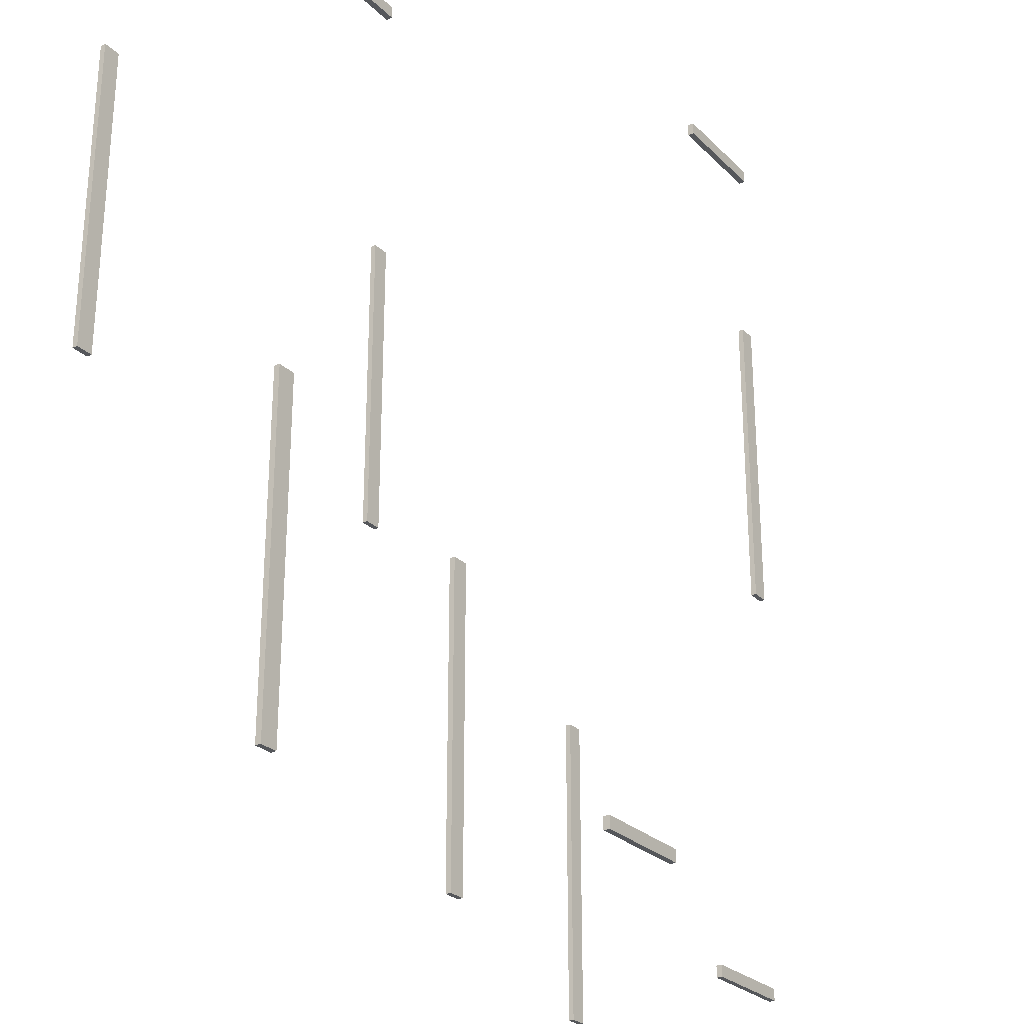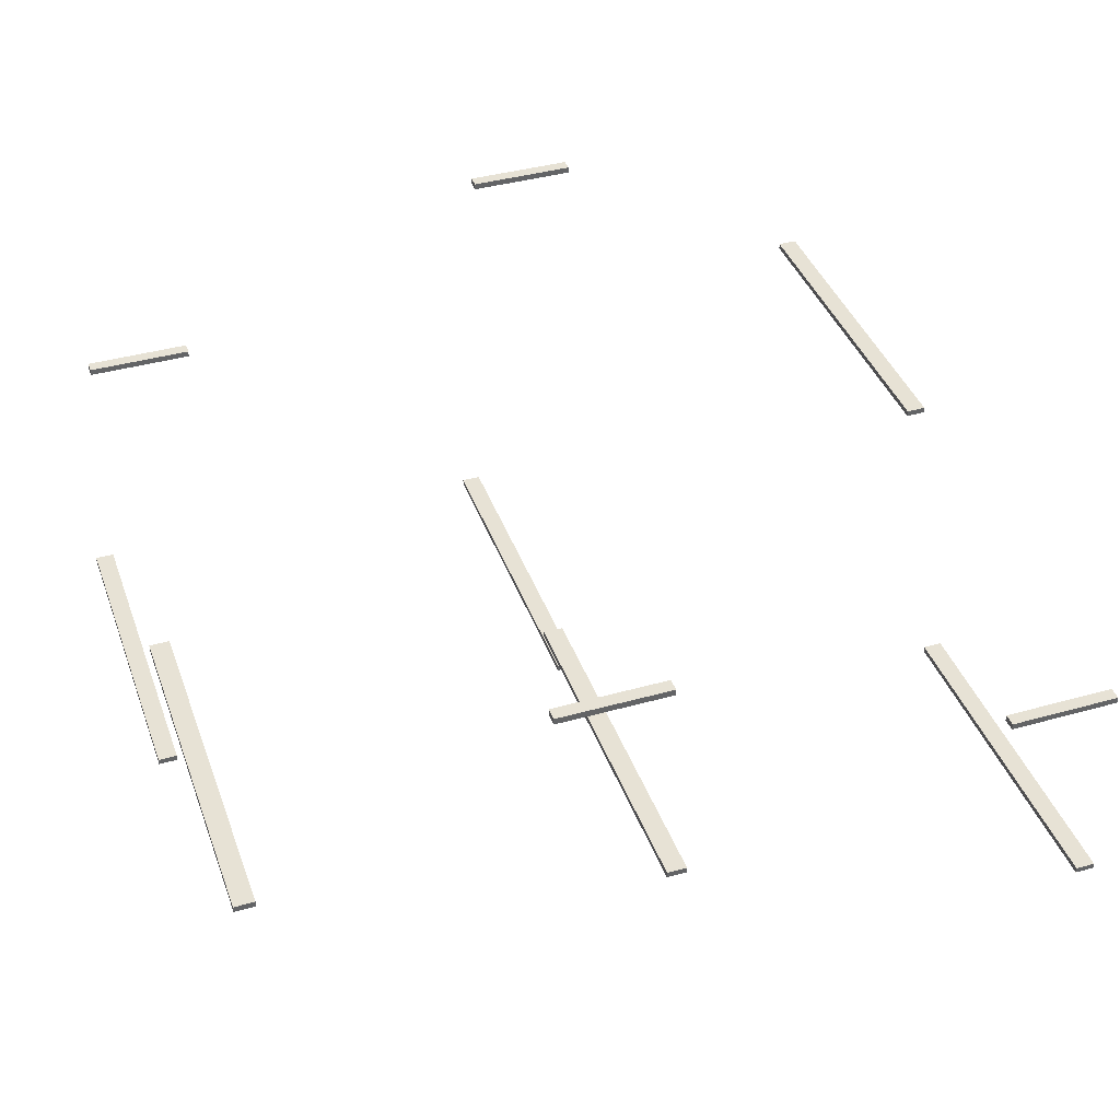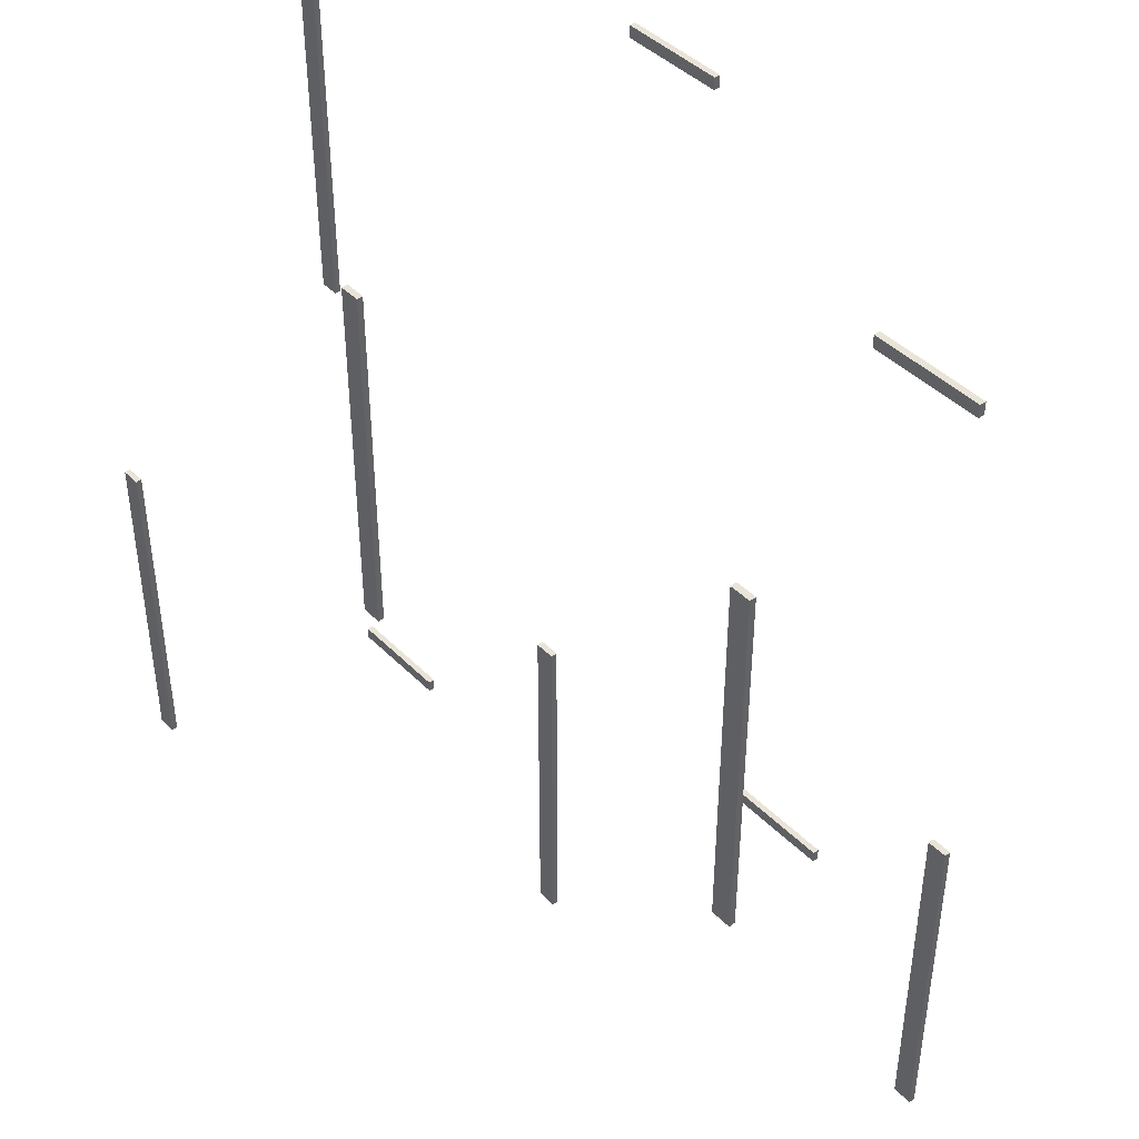
<metadata>
{"format":"obj","ext":"obj","renderer":"f3d","projection":"perspective","resolution":1024,"background":"white","views":[{"elev":-26.7,"azim":124.4,"up":"+Z"},{"elev":40.1,"azim":160.9,"up":"+Y"},{"elev":43.2,"azim":49.5,"up":"+Z"}]}
</metadata>
<code>
v -340.5 -19.78 0
v 340.5 19.78 0
v -340.5 19.78 0
v 340.5 -19.78 0
v -340.5 -19.78 78.78
v 340.5 19.78 78.78
v 340.5 -19.78 78.78
v -340.5 19.78 78.78
v -340.5 -19.78 0
v 340.5 -19.78 78.78
v 340.5 -19.78 0
v -340.5 -19.78 78.78
v 340.5 -19.78 0
v 340.5 19.78 78.78
v 340.5 19.78 0
v 340.5 -19.78 78.78
v 340.5 19.78 0
v -340.5 19.78 78.78
v -340.5 19.78 0
v 340.5 19.78 78.78
v -340.5 19.78 0
v -340.5 -19.78 78.78
v -340.5 -19.78 0
v -340.5 19.78 78.78
v -3116 896.9 0.0002441
v -2435 936.5 0.0002441
v -3116 936.5 0.0002441
v -2435 896.9 0.0002441
v -3116 896.9 78.78
v -2435 936.5 78.78
v -2435 896.9 78.78
v -3116 936.5 78.78
v -3116 896.9 0.0002441
v -2435 896.9 78.78
v -2435 896.9 0.0002441
v -3116 896.9 78.78
v -2435 896.9 0.0002441
v -2435 936.5 78.78
v -2435 936.5 0.0002441
v -2435 896.9 78.78
v -2435 936.5 0.0002441
v -3116 936.5 78.78
v -3116 936.5 0.0002441
v -2435 936.5 78.78
v -3116 936.5 0.0002441
v -3116 896.9 78.78
v -3116 896.9 0.0002441
v -3116 936.5 78.78
v 385.1 -1610 -44.75
v 385.1 -1573 -2227
v 385.1 -1573 -44.75
v 385.1 -1610 -2227
v 507.5 -1610 -44.75
v 507.5 -1573 -2227
v 507.5 -1610 -2227
v 507.5 -1573 -44.75
v 385.1 -1610 -44.75
v 507.5 -1610 -2227
v 385.1 -1610 -2227
v 507.5 -1610 -44.75
v 385.1 -1610 -2227
v 507.5 -1573 -2227
v 385.1 -1573 -2227
v 507.5 -1610 -2227
v 385.1 -1573 -2227
v 507.5 -1573 -44.75
v 385.1 -1573 -44.75
v 507.5 -1573 -2227
v 385.1 -1573 -44.75
v 507.5 -1610 -44.75
v 385.1 -1610 -44.75
v 507.5 -1573 -44.75
v -2391 -1610 -44.75
v -2391 -1573 -2227
v -2391 -1573 -44.75
v -2391 -1610 -2227
v -2268 -1610 -44.75
v -2268 -1573 -2227
v -2268 -1610 -2227
v -2268 -1573 -44.75
v -2391 -1610 -44.75
v -2268 -1610 -2227
v -2391 -1610 -2227
v -2268 -1610 -44.75
v -2391 -1610 -2227
v -2268 -1573 -2227
v -2391 -1573 -2227
v -2268 -1610 -2227
v -2391 -1573 -2227
v -2268 -1573 -44.75
v -2391 -1573 -44.75
v -2268 -1573 -2227
v -2391 -1573 -44.75
v -2268 -1610 -44.75
v -2391 -1610 -44.75
v -2268 -1573 -44.75
v 526.9 -40.12 -5054
v 526.9 -2.913 -2872
v 526.9 -2.914 -5054
v 526.9 -40.12 -2872
v 404.5 -40.12 -5054
v 404.5 -2.913 -2872
v 404.5 -40.12 -2872
v 404.5 -2.914 -5054
v 526.9 -40.12 -5054
v 404.5 -40.12 -2872
v 526.9 -40.12 -2872
v 404.5 -40.12 -5054
v 526.9 -40.12 -2872
v 404.5 -2.913 -2872
v 526.9 -2.913 -2872
v 404.5 -40.12 -2872
v 526.9 -2.913 -2872
v 404.5 -2.914 -5054
v 526.9 -2.914 -5054
v 404.5 -2.913 -2872
v 526.9 -2.914 -5054
v 404.5 -40.12 -5054
v 526.9 -40.12 -5054
v 404.5 -2.914 -5054
v -4002 -19.78 -5099
v -4683 19.78 -5099
v -4002 19.78 -5099
v -4683 -19.78 -5099
v -4002 -19.78 -5178
v -4683 19.78 -5178
v -4683 -19.78 -5178
v -4002 19.78 -5178
v -4002 -19.78 -5099
v -4683 -19.78 -5178
v -4683 -19.78 -5099
v -4002 -19.78 -5178
v -4683 -19.78 -5099
v -4683 19.78 -5178
v -4683 19.78 -5099
v -4683 -19.78 -5178
v -4683 19.78 -5099
v -4002 19.78 -5178
v -4002 19.78 -5099
v -4683 19.78 -5178
v -4002 19.78 -5099
v -4002 -19.78 -5178
v -4002 -19.78 -5099
v -4002 19.78 -5178
v -1952 -658.6 -5054
v -1952 -621.4 -2872
v -1952 -621.4 -5054
v -1952 -658.6 -2872
v -2074 -658.6 -5054
v -2074 -621.4 -2872
v -2074 -658.6 -2872
v -2074 -621.4 -5054
v -1952 -658.6 -5054
v -2074 -658.6 -2872
v -1952 -658.6 -2872
v -2074 -658.6 -5054
v -1952 -658.6 -2872
v -2074 -621.4 -2872
v -1952 -621.4 -2872
v -2074 -658.6 -2872
v -1952 -621.4 -2872
v -2074 -621.4 -5054
v -1952 -621.4 -5054
v -2074 -621.4 -2872
v -1952 -621.4 -5054
v -2074 -658.6 -5054
v -1952 -658.6 -5054
v -2074 -621.4 -5054
v -1226 896.9 -5099
v -1907 936.5 -5099
v -1226 936.5 -5099
v -1907 896.9 -5099
v -1226 896.9 -5178
v -1907 936.5 -5178
v -1907 896.9 -5178
v -1226 936.5 -5178
v -1226 896.9 -5099
v -1907 896.9 -5178
v -1907 896.9 -5099
v -1226 896.9 -5178
v -1907 896.9 -5099
v -1907 936.5 -5178
v -1907 936.5 -5099
v -1907 896.9 -5178
v -1907 936.5 -5099
v -1226 936.5 -5178
v -1226 936.5 -5099
v -1907 936.5 -5178
v -1226 936.5 -5099
v -1226 896.9 -5178
v -1226 896.9 -5099
v -1226 936.5 -5178
v -4728 -1610 -5054
v -4728 -1573 -2872
v -4728 -1573 -5054
v -4728 -1610 -2872
v -4850 -1610 -5054
v -4850 -1573 -2872
v -4850 -1610 -2872
v -4850 -1573 -5054
v -4728 -1610 -5054
v -4850 -1610 -2872
v -4728 -1610 -2872
v -4850 -1610 -5054
v -4728 -1610 -2872
v -4850 -1573 -2872
v -4728 -1573 -2872
v -4850 -1610 -2872
v -4728 -1573 -2872
v -4850 -1573 -5054
v -4728 -1573 -5054
v -4850 -1573 -2872
v -4728 -1573 -5054
v -4850 -1610 -5054
v -4728 -1610 -5054
v -4850 -1573 -5054
v -4869 -40.12 -44.75
v -4869 -2.913 -2227
v -4869 -2.913 -44.75
v -4869 -40.12 -2227
v -4747 -40.12 -44.75
v -4747 -2.913 -2227
v -4747 -40.12 -2227
v -4747 -2.913 -44.75
v -4869 -40.12 -44.75
v -4747 -40.12 -2227
v -4869 -40.12 -2227
v -4747 -40.12 -44.75
v -4869 -40.12 -2227
v -4747 -2.913 -2227
v -4869 -2.913 -2227
v -4747 -40.12 -2227
v -4869 -2.913 -2227
v -4747 -2.913 -44.75
v -4869 -2.913 -44.75
v -4747 -2.913 -2227
v -4869 -2.913 -44.75
v -4747 -40.12 -44.75
v -4869 -40.12 -44.75
v -4747 -2.913 -44.75
g Cloth Support.obj
f 1 3 2
f 1 2 4
f 5 7 6
f 5 6 8
f 9 11 10
f 9 10 12
f 13 15 14
f 13 14 16
f 17 19 18
f 17 18 20
f 21 23 22
f 21 22 24
f 25 27 26
f 25 26 28
f 29 31 30
f 29 30 32
f 33 35 34
f 33 34 36
f 37 39 38
f 37 38 40
f 41 43 42
f 41 42 44
f 45 47 46
f 45 46 48
f 49 51 50
f 49 50 52
f 53 55 54
f 53 54 56
f 57 59 58
f 57 58 60
f 61 63 62
f 61 62 64
f 65 67 66
f 65 66 68
f 69 71 70
f 69 70 72
f 73 75 74
f 73 74 76
f 77 79 78
f 77 78 80
f 81 83 82
f 81 82 84
f 85 87 86
f 85 86 88
f 89 91 90
f 89 90 92
f 93 95 94
f 93 94 96
f 97 99 98
f 97 98 100
f 101 103 102
f 101 102 104
f 105 107 106
f 105 106 108
f 109 111 110
f 109 110 112
f 113 115 114
f 113 114 116
f 117 119 118
f 117 118 120
f 121 123 122
f 121 122 124
f 125 127 126
f 125 126 128
f 129 131 130
f 129 130 132
f 133 135 134
f 133 134 136
f 137 139 138
f 137 138 140
f 141 143 142
f 141 142 144
f 145 147 146
f 145 146 148
f 149 151 150
f 149 150 152
f 153 155 154
f 153 154 156
f 157 159 158
f 157 158 160
f 161 163 162
f 161 162 164
f 165 167 166
f 165 166 168
f 169 171 170
f 169 170 172
f 173 175 174
f 173 174 176
f 177 179 178
f 177 178 180
f 181 183 182
f 181 182 184
f 185 187 186
f 185 186 188
f 189 191 190
f 189 190 192
f 193 195 194
f 193 194 196
f 197 199 198
f 197 198 200
f 201 203 202
f 201 202 204
f 205 207 206
f 205 206 208
f 209 211 210
f 209 210 212
f 213 215 214
f 213 214 216
f 217 219 218
f 217 218 220
f 221 223 222
f 221 222 224
f 225 227 226
f 225 226 228
f 229 231 230
f 229 230 232
f 233 235 234
f 233 234 236
f 237 239 238
f 237 238 240

</code>
